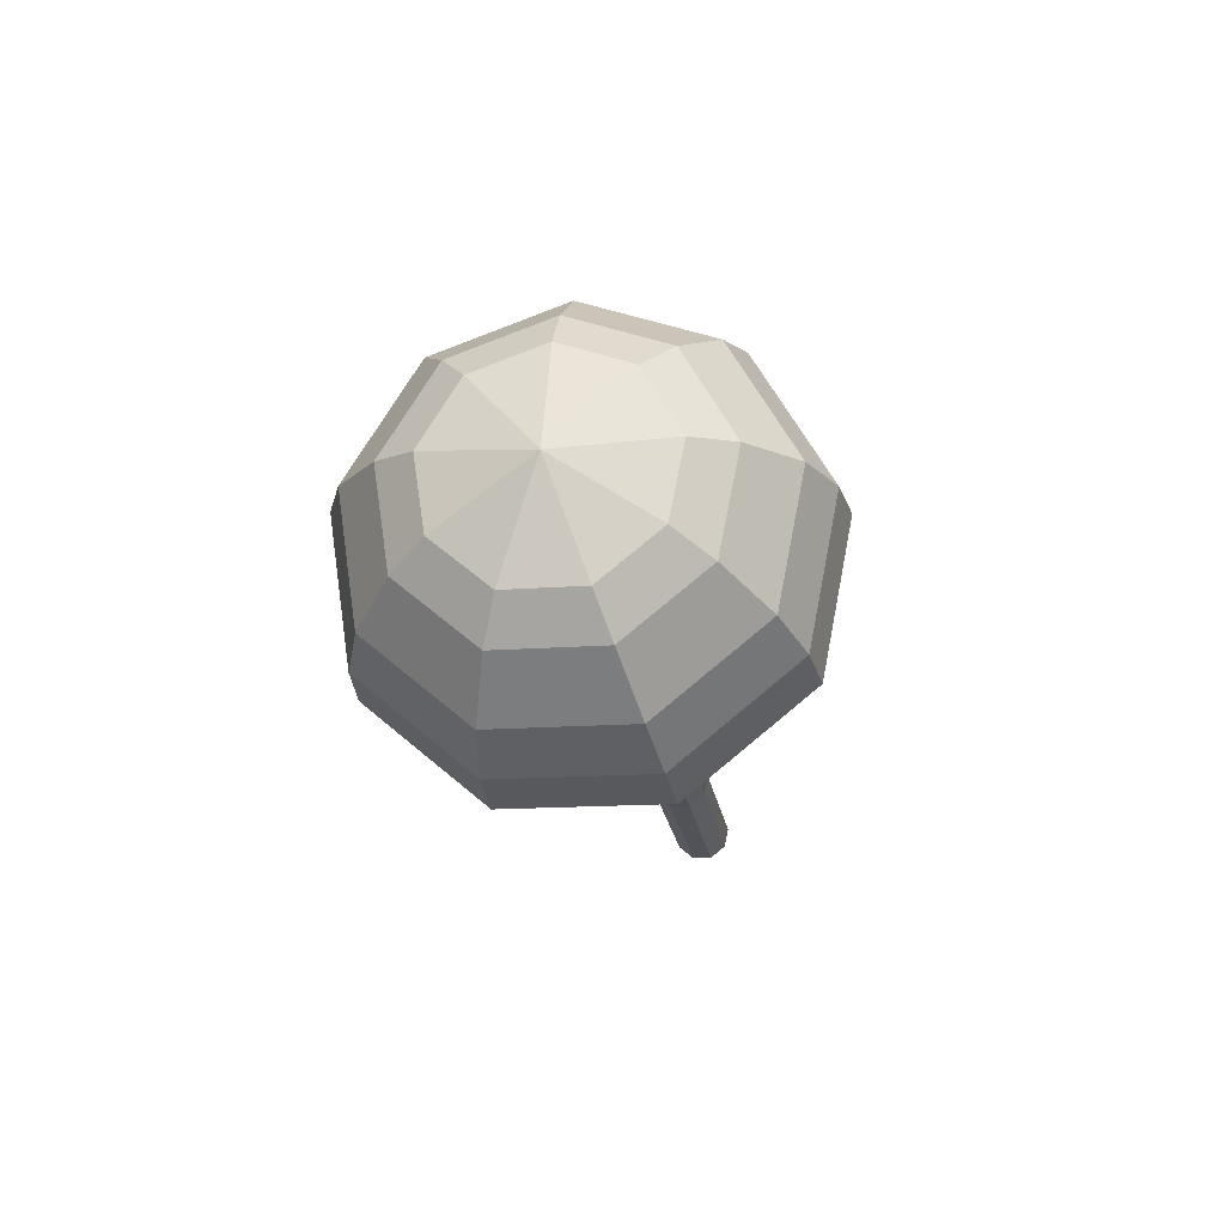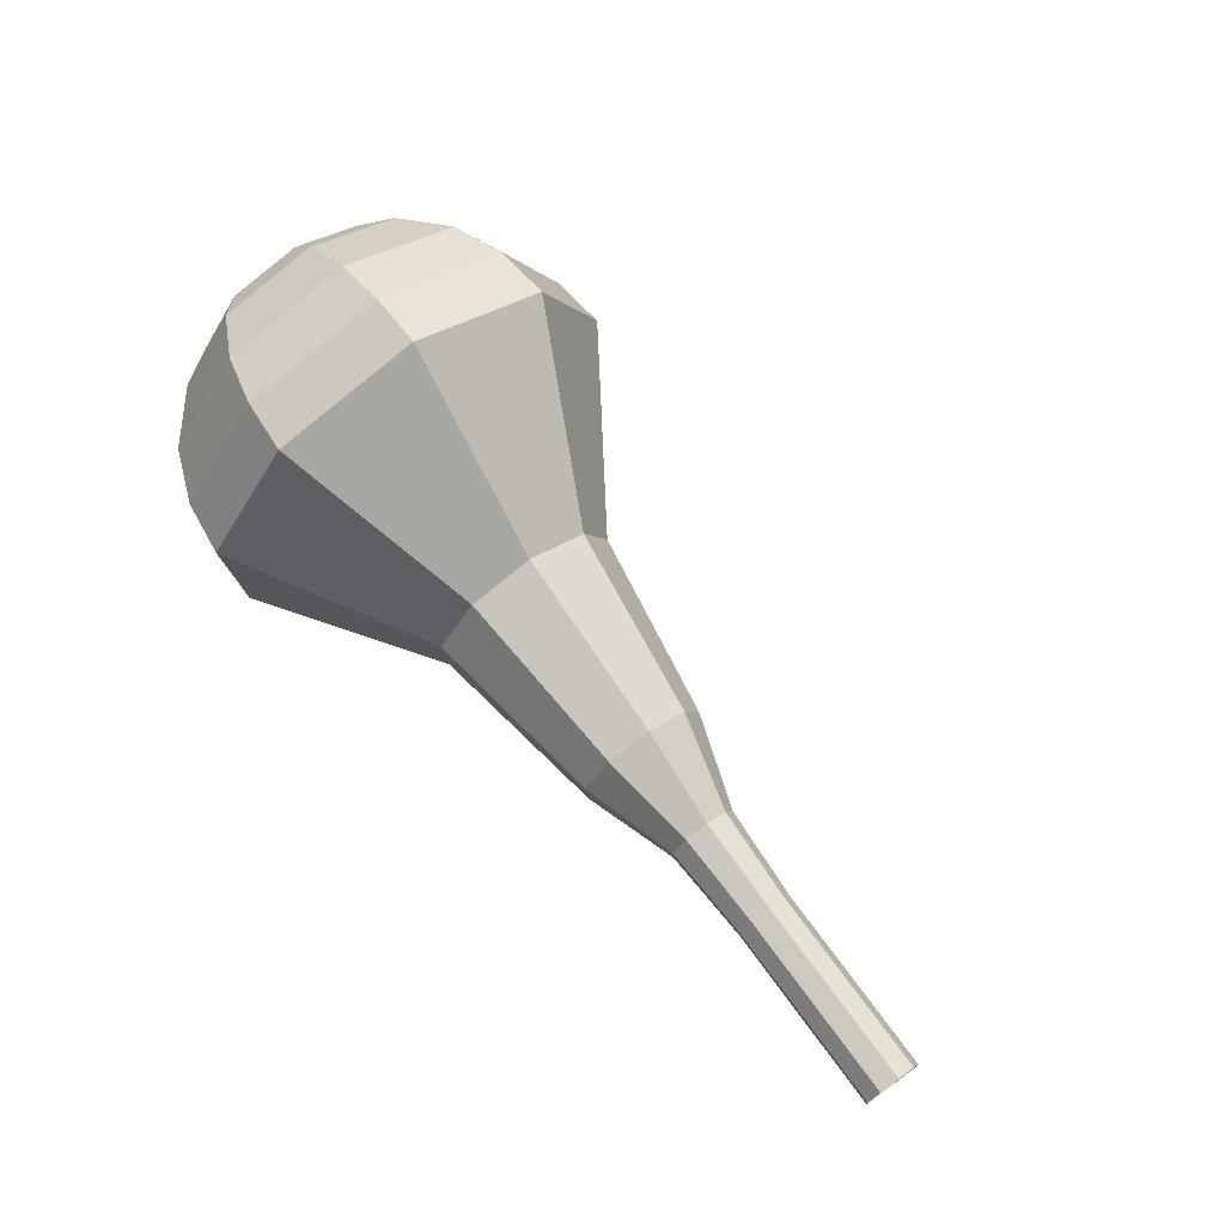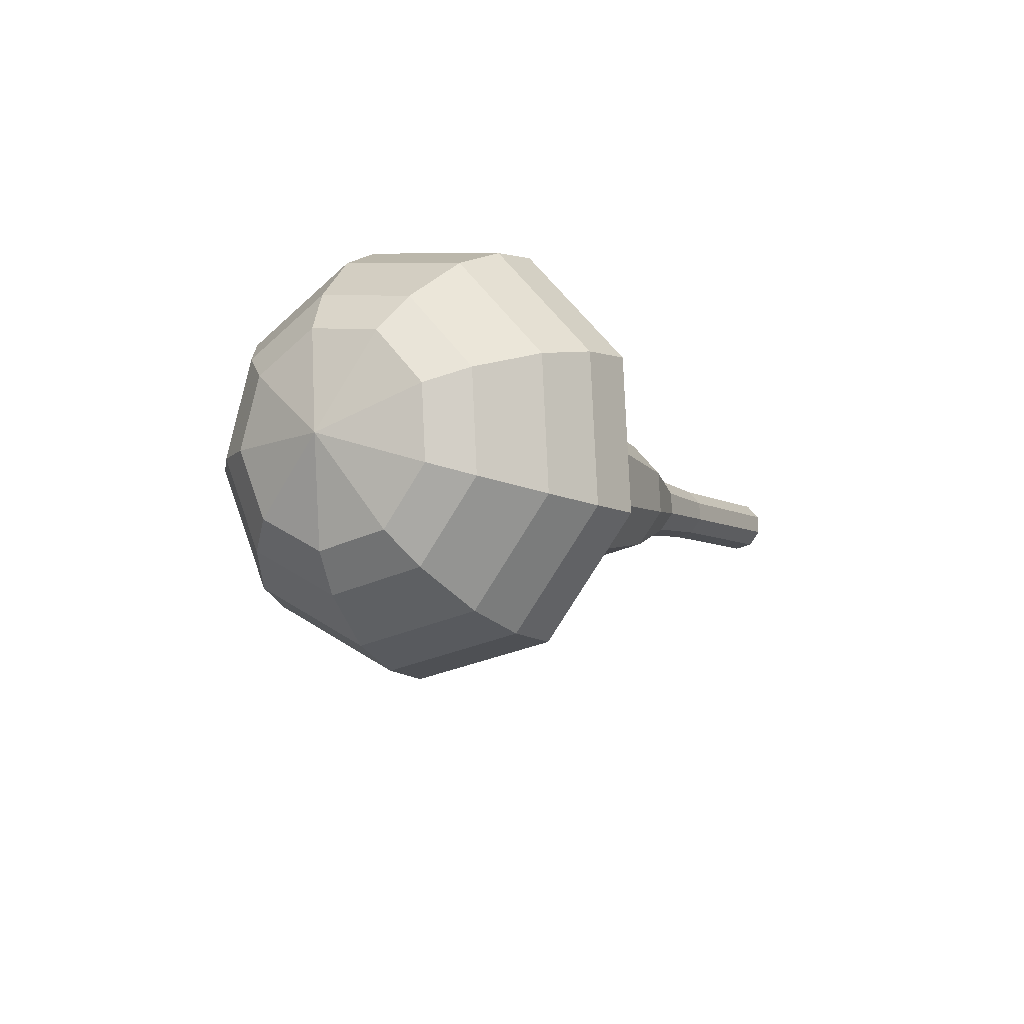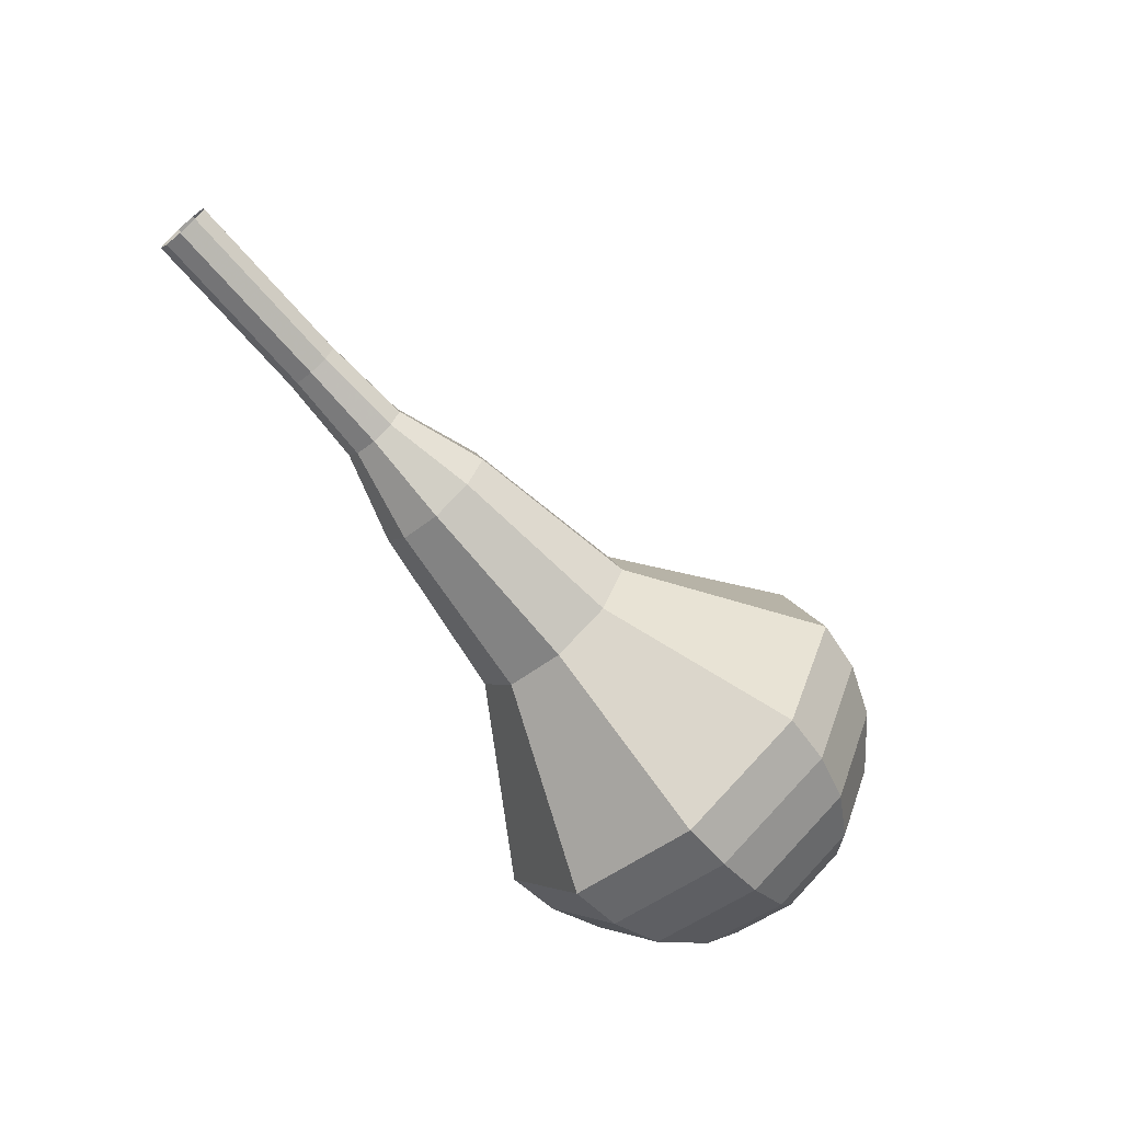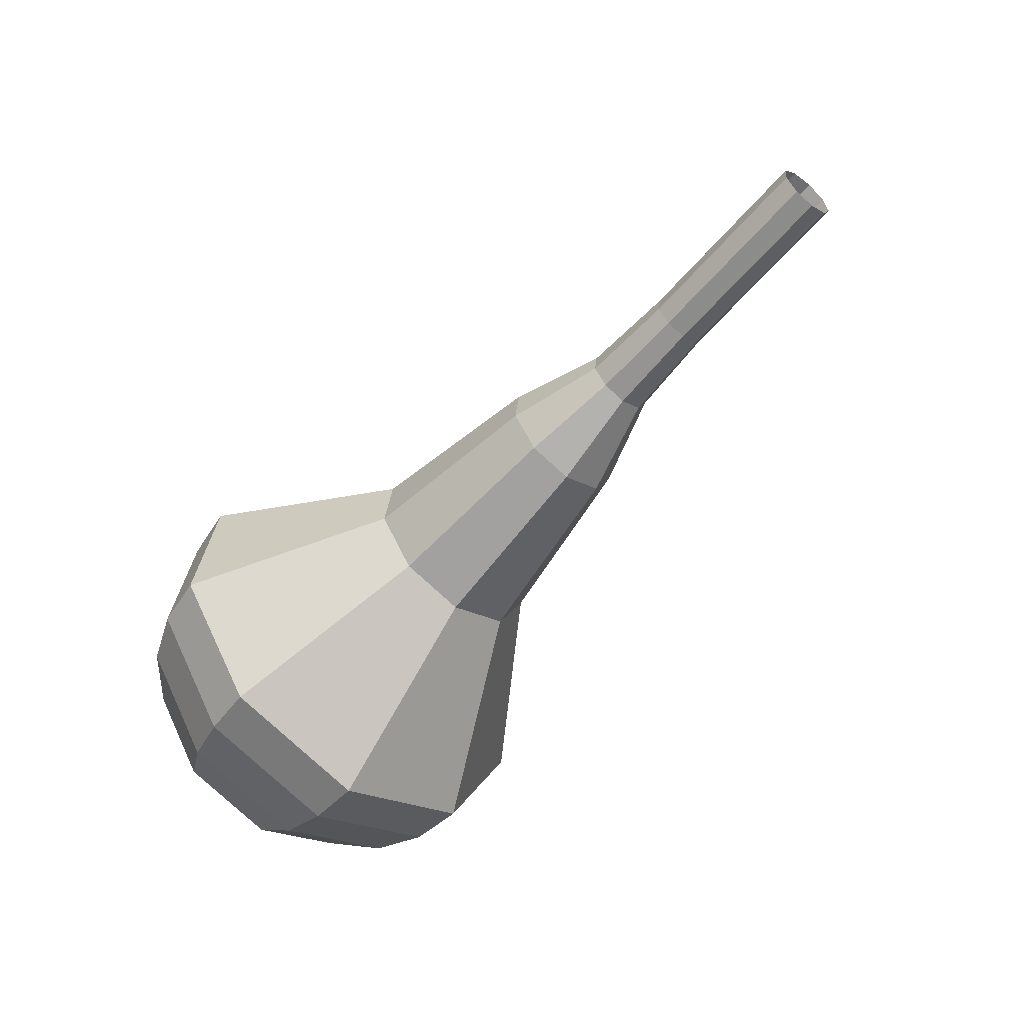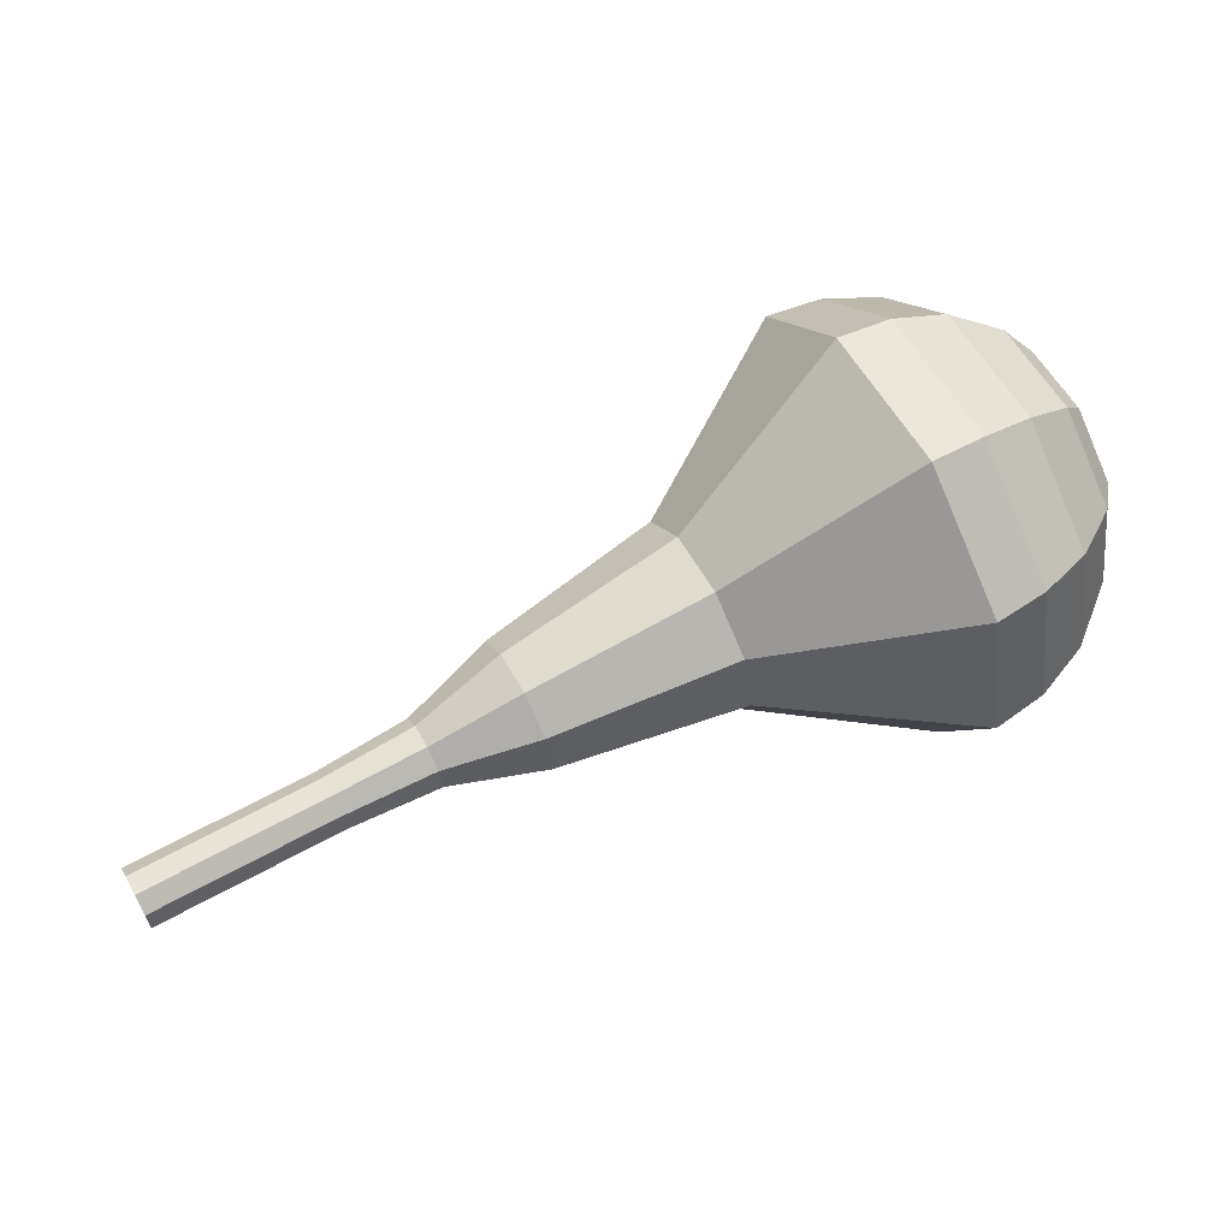
<metadata>
{"format":"obj","ext":"obj","renderer":"f3d","projection":"perspective","resolution":1024,"background":"white","views":[{"elev":-5.3,"azim":-85.8,"up":"+Y"},{"elev":78.6,"azim":36.2,"up":"+Z"},{"elev":-12.4,"azim":-77.1,"up":"+Z"},{"elev":-60.8,"azim":113.3,"up":"+Z"},{"elev":-78.9,"azim":42.9,"up":"+Y"},{"elev":-79.2,"azim":-161.6,"up":"+Y"}]}
</metadata>
<code>
g tube1
v 123.3 130.4 158.3
v 123.3 130.2 157.6
v 123.1 129.6 157.3
v 122.9 129 157.4
v 122.7 128.6 157.9
v 122.7 128.6 158.6
v 122.8 129 159.2
v 122.9 129.7 159.3
v 123.1 130.2 158.9
v 123.3 130.4 158.3
v 120.3 131.4 158
v 120.3 131.1 157.4
v 120.1 130.6 157
v 119.9 129.9 157.1
v 119.7 129.5 157.7
v 119.7 129.5 158.3
v 119.8 130 158.9
v 119.9 130.6 159
v 120.2 131.2 158.6
v 120.3 131.4 158
v 117.3 132.3 157.7
v 117.3 132.1 157.1
v 117.1 131.5 156.7
v 116.9 130.9 156.9
v 116.7 130.5 157.4
v 116.7 130.5 158.1
v 116.8 130.9 158.6
v 116.9 131.5 158.7
v 117.2 132.1 158.4
v 117.3 132.3 157.7
v 114.3 133.4 157.4
v 114.3 133.1 156.7
v 114.1 132.5 156.3
v 113.9 131.7 156.4
v 113.7 131.2 157
v 113.6 131.2 157.8
v 113.7 131.8 158.5
v 113.9 132.5 158.6
v 114.2 133.2 158.2
v 114.3 133.4 157.4
v 111.7 135.4 157.1
v 111.6 134.8 155.7
v 111.3 133.5 154.9
v 110.8 132.1 155.2
v 110.4 131.2 156.4
v 110.3 131.2 157.9
v 110.5 132.2 159.1
v 110.9 133.7 159.3
v 111.4 134.9 158.6
v 111.7 135.4 157.1
v 106 138.3 156.6
v 105.9 137.5 154.5
v 105.4 135.6 153.3
v 104.7 133.5 153.7
v 104.2 132.1 155.4
v 104 132.2 157.7
v 104.3 133.6 159.4
v 104.9 135.8 159.8
v 105.6 137.6 158.7
v 106 138.3 156.6
v 101.2 144.2 156
v 101.1 142.4 151.2
v 100 138 148.6
v 98.44 133.2 149.5
v 97.11 130.2 153.4
v 96.67 130.3 158.6
v 97.32 133.6 162.5
v 98.75 138.4 163.4
v 100.3 142.6 160.8
v 101.2 144.2 156
v 99.39 144.5 155.8
v 99.29 142.7 151.2
v 98.21 138.6 148.7
v 96.68 133.9 149.6
v 95.39 131 153.4
v 94.96 131.1 158.3
v 95.59 134.3 162.1
v 96.98 139 163
v 98.48 143 160.5
v 99.39 144.5 155.8
v 97.38 144.3 155.7
v 97.29 142.8 151.5
v 96.33 139 149.3
v 94.95 134.9 150.1
v 93.8 132.2 153.4
v 93.42 132.4 157.9
v 93.98 135.2 161.3
v 95.22 139.4 162
v 96.57 143 159.8
v 97.38 144.3 155.7
v 95.14 143.4 155.5
v 95.07 142.2 152.3
v 94.34 139.4 150.6
v 93.28 136.2 151.2
v 92.41 134.2 153.8
v 92.11 134.3 157.2
v 92.54 136.4 159.8
v 93.49 139.6 160.4
v 94.52 142.4 158.7
v 95.14 143.4 155.5
v 93.85 142.4 155.4
v 93.8 141.5 153.1
v 93.26 139.5 151.8
v 92.49 137.1 152.3
v 91.85 135.7 154.2
v 91.64 135.7 156.6
v 91.95 137.3 158.5
v 92.64 139.7 159
v 93.4 141.7 157.7
v 93.85 142.4 155.4
v 91.87 139.2 155.3
v 91.87 139.2 155.3
v 91.87 139.2 155.3
v 91.87 139.2 155.3
v 91.87 139.2 155.3
v 91.87 139.2 155.3
v 91.87 139.2 155.3
v 91.87 139.2 155.3
v 91.87 139.2 155.3
v 91.87 139.2 155.3
f 1 2 12
f 12 11 1
f 2 3 13
f 13 12 2
f 3 4 14
f 14 13 3
f 4 5 15
f 15 14 4
f 5 6 16
f 16 15 5
f 6 7 17
f 17 16 6
f 7 8 18
f 18 17 7
f 8 9 19
f 19 18 8
f 9 10 20
f 20 19 9
f 11 12 22
f 22 21 11
f 12 13 23
f 23 22 12
f 13 14 24
f 24 23 13
f 14 15 25
f 25 24 14
f 15 16 26
f 26 25 15
f 16 17 27
f 27 26 16
f 17 18 28
f 28 27 17
f 18 19 29
f 29 28 18
f 19 20 30
f 30 29 19
f 21 22 32
f 32 31 21
f 22 23 33
f 33 32 22
f 23 24 34
f 34 33 23
f 24 25 35
f 35 34 24
f 25 26 36
f 36 35 25
f 26 27 37
f 37 36 26
f 27 28 38
f 38 37 27
f 28 29 39
f 39 38 28
f 29 30 40
f 40 39 29
f 31 32 42
f 42 41 31
f 32 33 43
f 43 42 32
f 33 34 44
f 44 43 33
f 34 35 45
f 45 44 34
f 35 36 46
f 46 45 35
f 36 37 47
f 47 46 36
f 37 38 48
f 48 47 37
f 38 39 49
f 49 48 38
f 39 40 50
f 50 49 39
f 41 42 52
f 52 51 41
f 42 43 53
f 53 52 42
f 43 44 54
f 54 53 43
f 44 45 55
f 55 54 44
f 45 46 56
f 56 55 45
f 46 47 57
f 57 56 46
f 47 48 58
f 58 57 47
f 48 49 59
f 59 58 48
f 49 50 60
f 60 59 49
f 51 52 62
f 62 61 51
f 52 53 63
f 63 62 52
f 53 54 64
f 64 63 53
f 54 55 65
f 65 64 54
f 55 56 66
f 66 65 55
f 56 57 67
f 67 66 56
f 57 58 68
f 68 67 57
f 58 59 69
f 69 68 58
f 59 60 70
f 70 69 59
f 61 62 72
f 72 71 61
f 62 63 73
f 73 72 62
f 63 64 74
f 74 73 63
f 64 65 75
f 75 74 64
f 65 66 76
f 76 75 65
f 66 67 77
f 77 76 66
f 67 68 78
f 78 77 67
f 68 69 79
f 79 78 68
f 69 70 80
f 80 79 69
f 71 72 82
f 82 81 71
f 72 73 83
f 83 82 72
f 73 74 84
f 84 83 73
f 74 75 85
f 85 84 74
f 75 76 86
f 86 85 75
f 76 77 87
f 87 86 76
f 77 78 88
f 88 87 77
f 78 79 89
f 89 88 78
f 79 80 90
f 90 89 79
f 81 82 92
f 92 91 81
f 82 83 93
f 93 92 82
f 83 84 94
f 94 93 83
f 84 85 95
f 95 94 84
f 85 86 96
f 96 95 85
f 86 87 97
f 97 96 86
f 87 88 98
f 98 97 87
f 88 89 99
f 99 98 88
f 89 90 100
f 100 99 89
f 91 92 102
f 102 101 91
f 92 93 103
f 103 102 92
f 93 94 104
f 104 103 93
f 94 95 105
f 105 104 94
f 95 96 106
f 106 105 95
f 96 97 107
f 107 106 96
f 97 98 108
f 108 107 97
f 98 99 109
f 109 108 98
f 99 100 110
f 110 109 99
f 101 102 112
f 112 111 101
f 102 103 113
f 113 112 102
f 103 104 114
f 114 113 103
f 104 105 115
f 115 114 104
f 105 106 116
f 116 115 105
f 106 107 117
f 117 116 106
f 107 108 118
f 118 117 107
f 108 109 119
f 119 118 108
f 109 110 120
f 120 119 109
g

</code>
